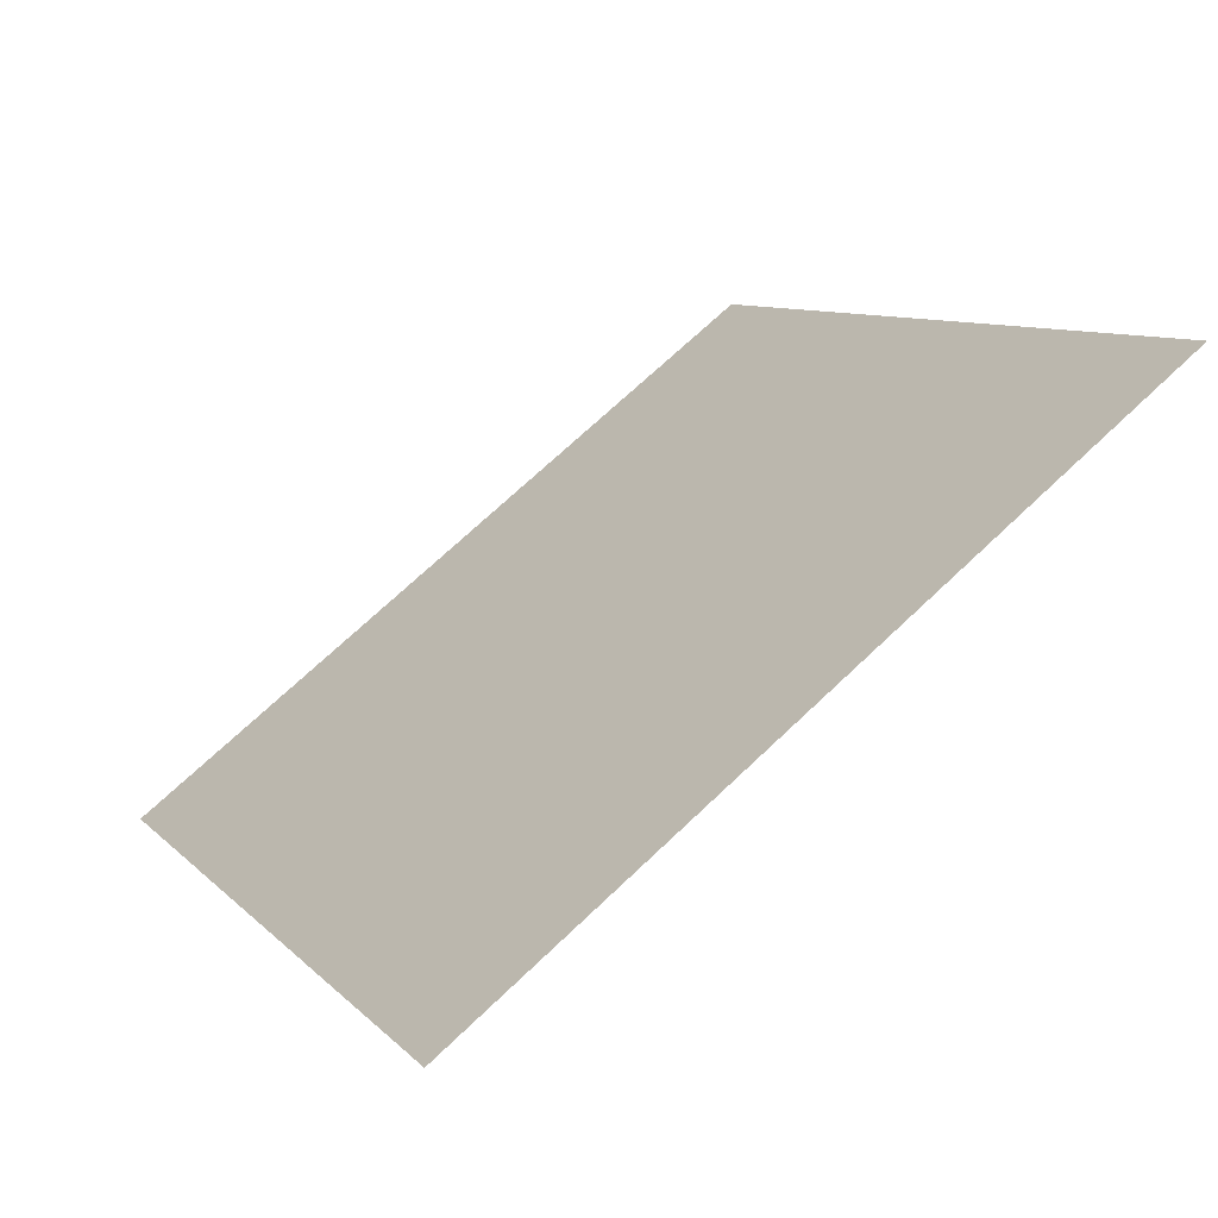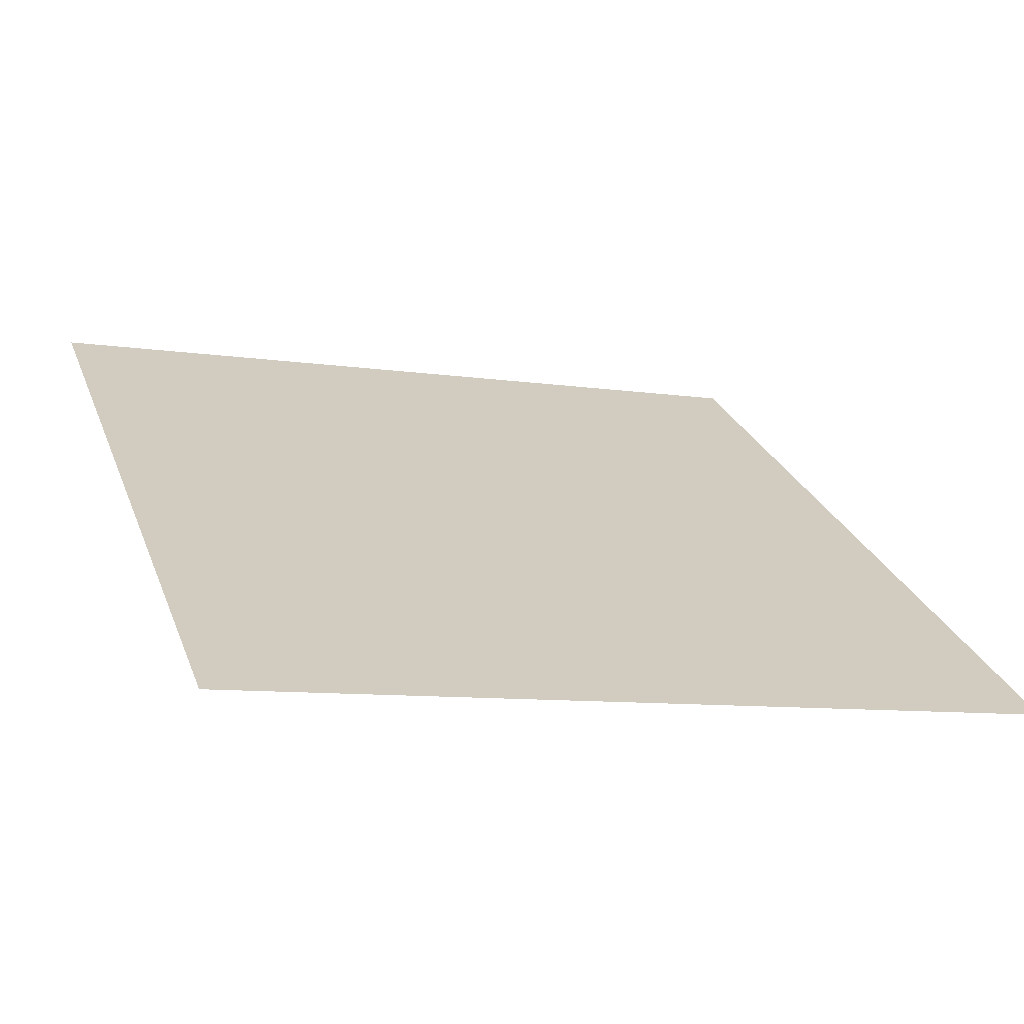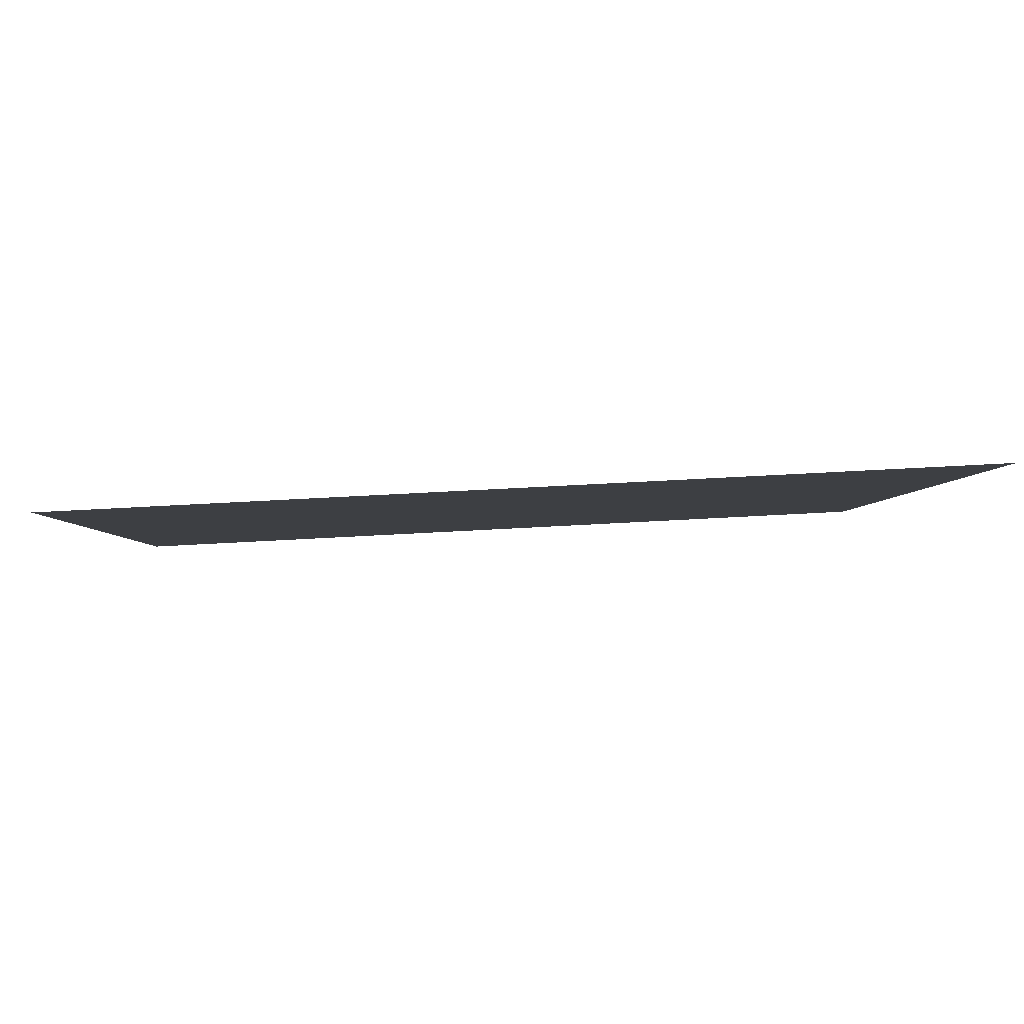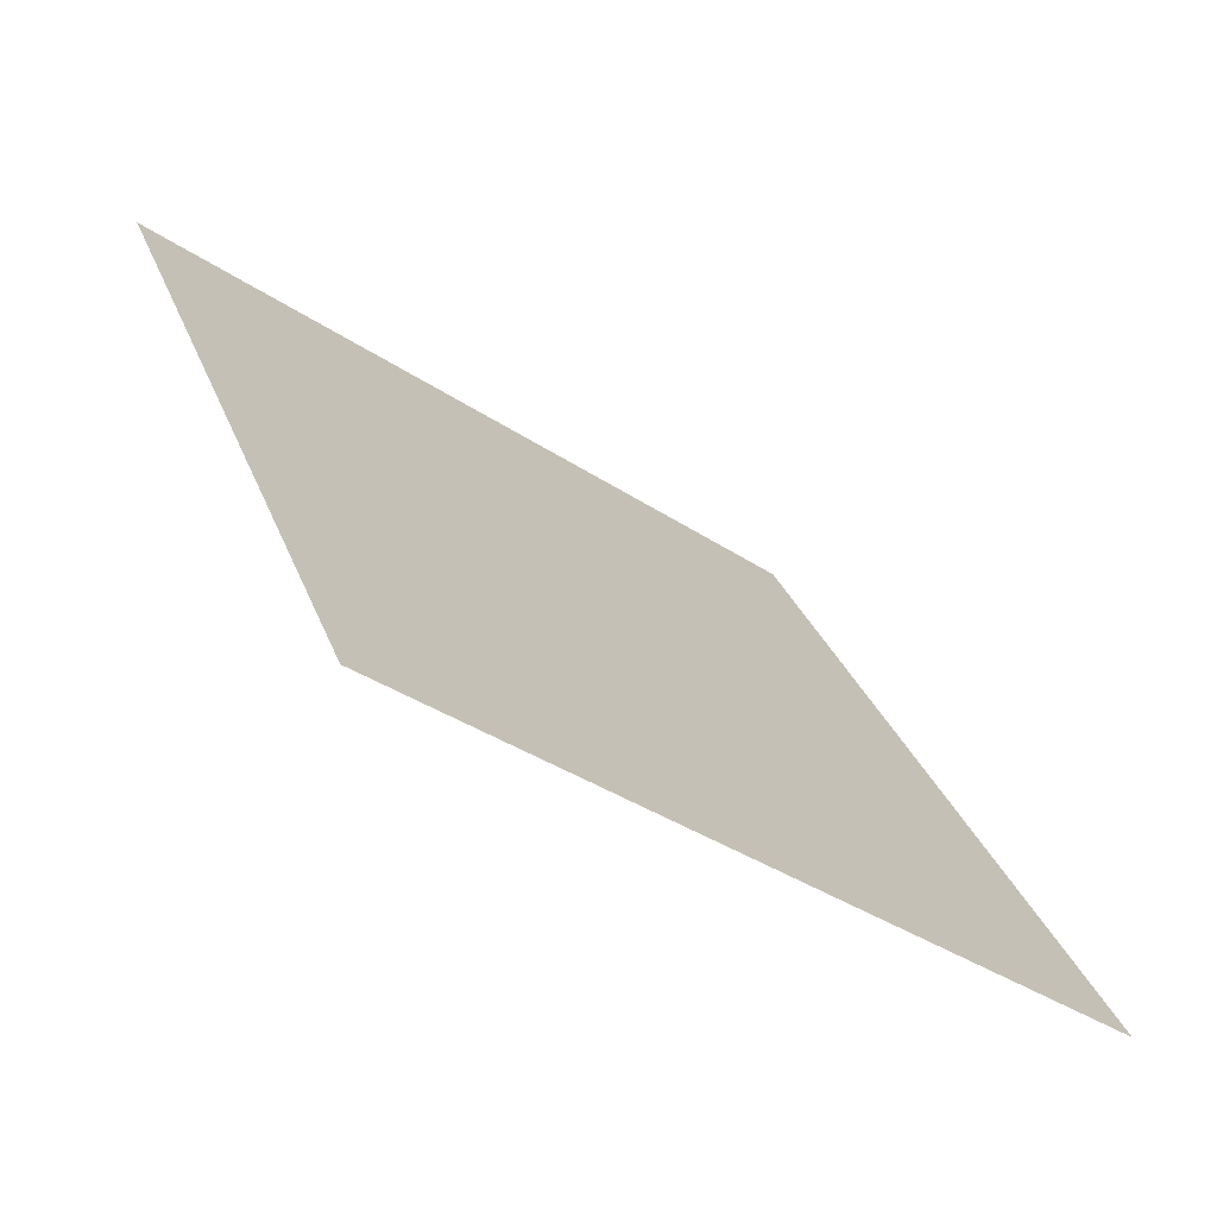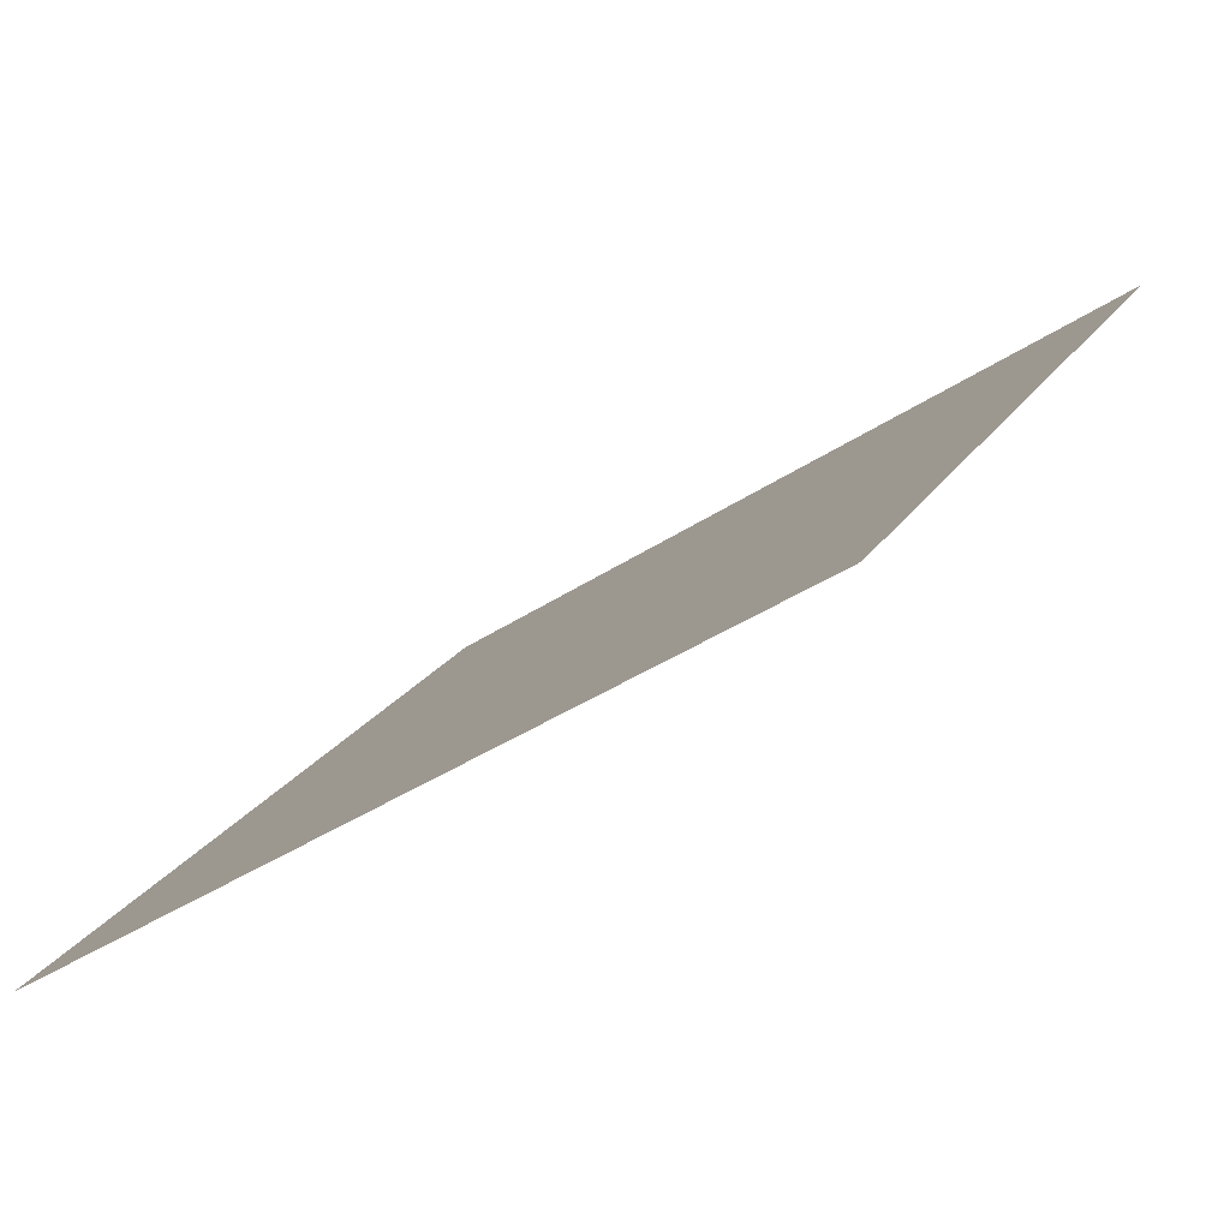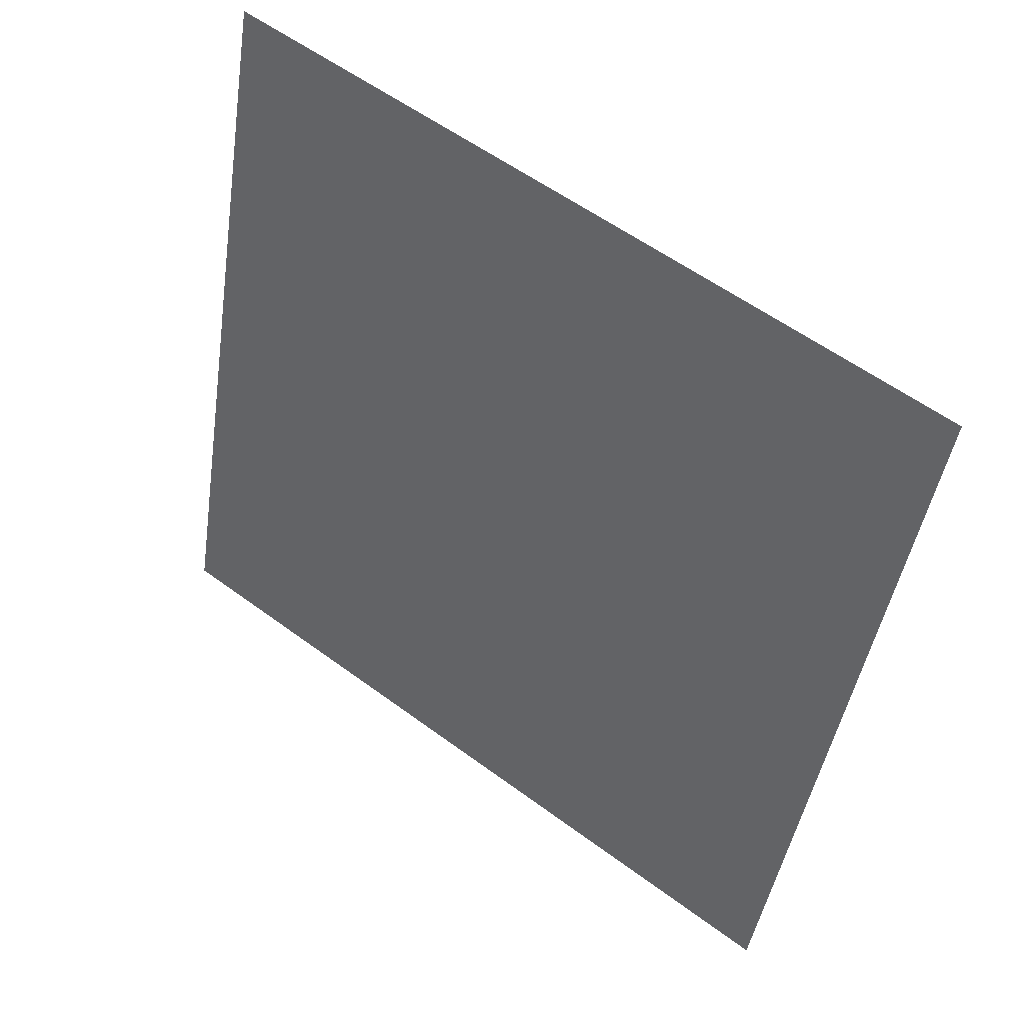
<metadata>
{"format":"obj","ext":"obj","renderer":"f3d","projection":"perspective","resolution":1024,"background":"white","views":[{"elev":10.4,"azim":-113.6,"up":"+Y"},{"elev":-13.1,"azim":159.1,"up":"+Y"},{"elev":50.4,"azim":175.3,"up":"+Z"},{"elev":29.3,"azim":72.1,"up":"+Y"},{"elev":-39.9,"azim":38.4,"up":"+Z"},{"elev":-45.6,"azim":82.0,"up":"+Y"}]}
</metadata>
<code>
v -0.2297 0.7836 0.4987
v -0.2362 0.7837 0.4988
v -0.2361 0.7877 0.504
v -0.2296 0.7875 0.504
f 4 3 2 1

</code>
